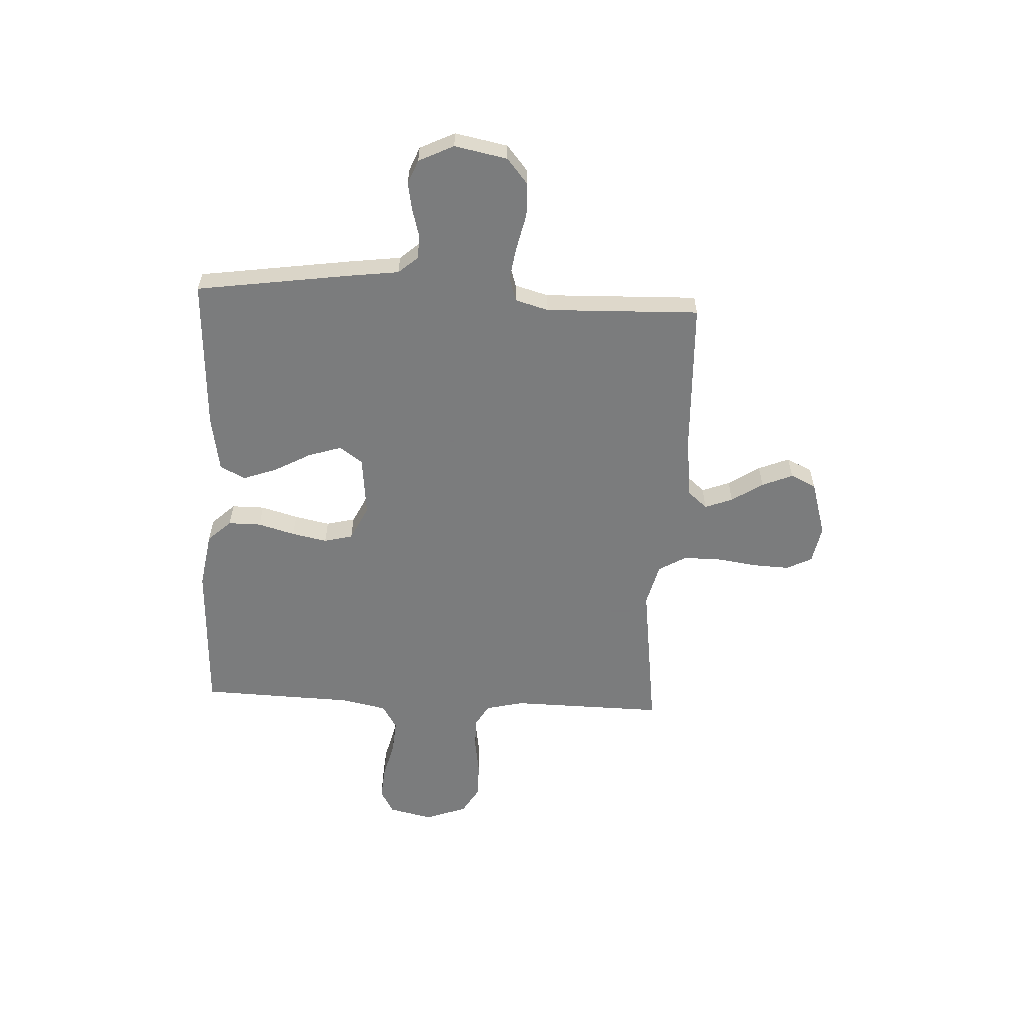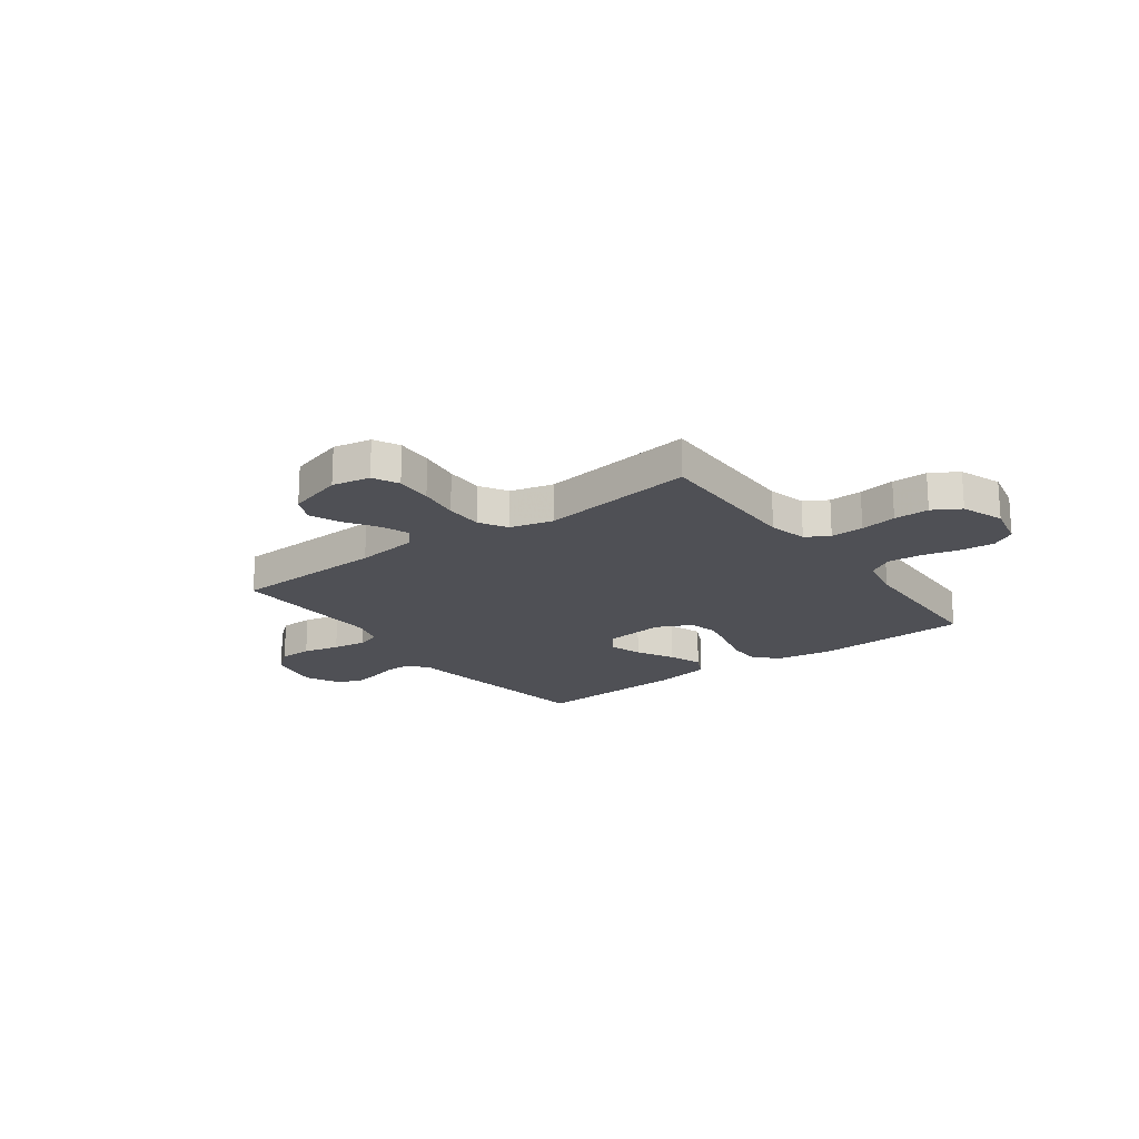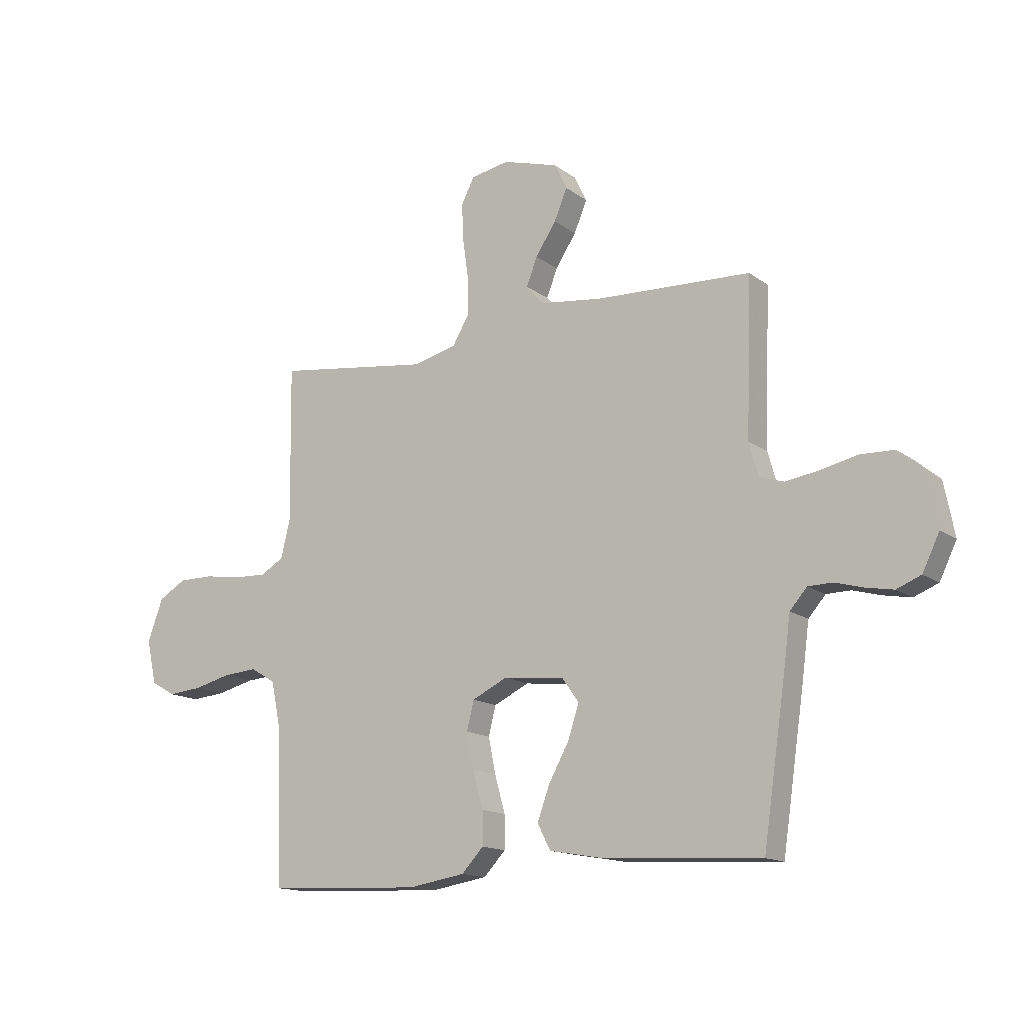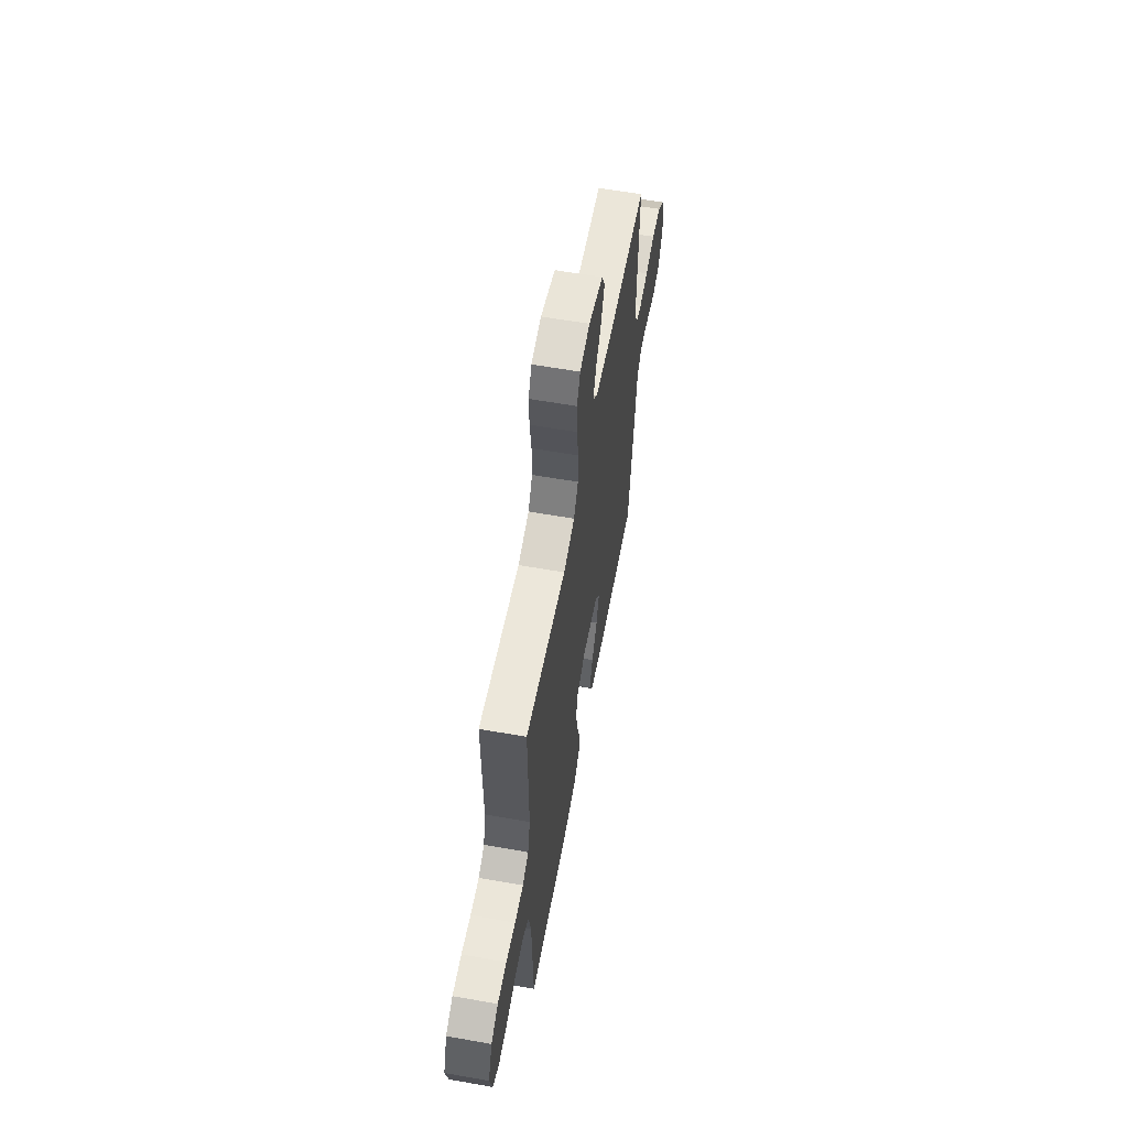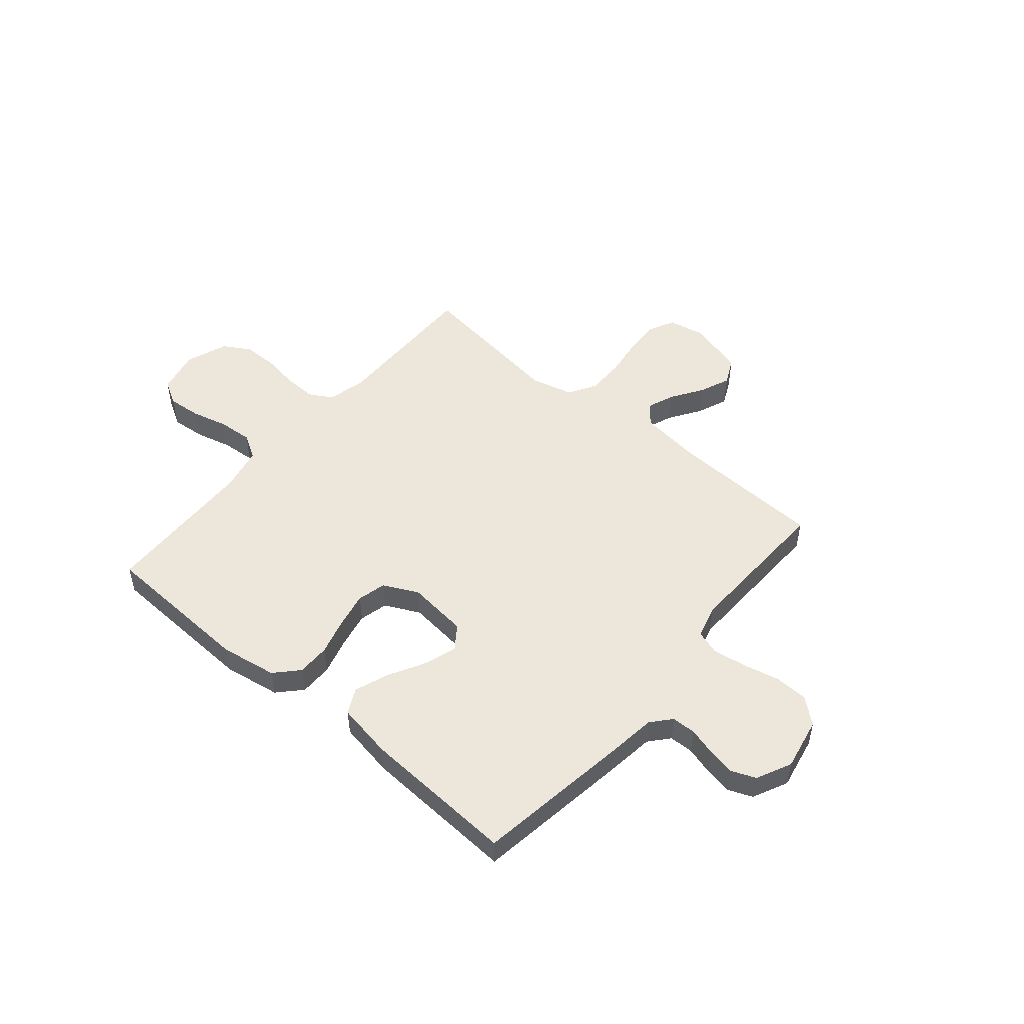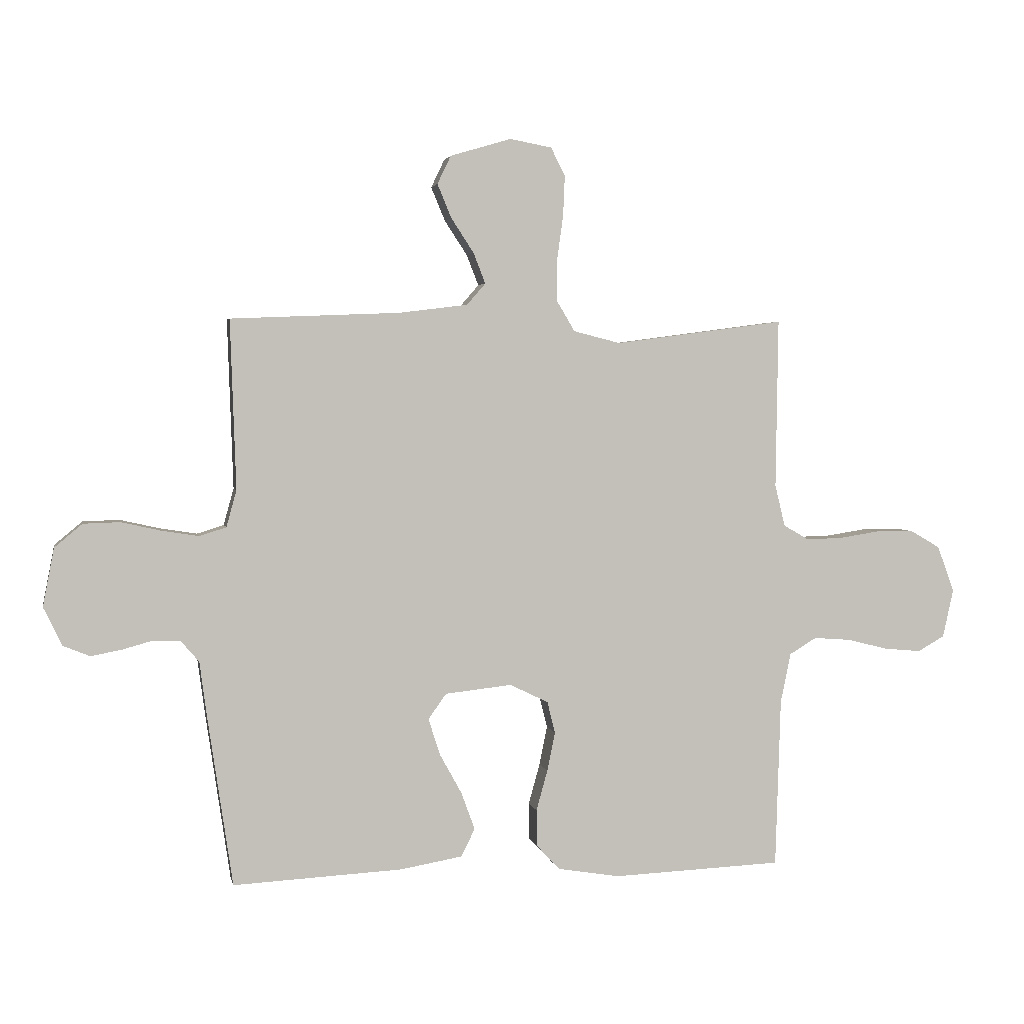
<metadata>
{"format":"obj","ext":"obj","renderer":"f3d","projection":"perspective","resolution":1024,"background":"white","views":[{"elev":-58.6,"azim":-93.0,"up":"+Y"},{"elev":-19.4,"azim":36.4,"up":"+Y"},{"elev":-14.4,"azim":-146.9,"up":"+Z"},{"elev":59.6,"azim":100.3,"up":"+Z"},{"elev":50.7,"azim":-139.8,"up":"+Y"},{"elev":3.1,"azim":-11.1,"up":"+Z"}]}
</metadata>
<code>
v -0.5 0.07 -0.5
v -0.544 0.07 -0.2
v -0.557 0.07 -0.101
v -0.59 0.07 -0.063
v -0.637 0.07 -0.062
v -0.691 0.07 -0.077
v -0.745 0.07 -0.087
v -0.792 0.07 -0.068
v -0.825 0.07 0
v -0.805 0.07 0.103
v -0.756 0.07 0.144
v -0.691 0.07 0.146
v -0.62 0.07 0.13
v -0.555 0.07 0.12
v -0.508 0.07 0.135
v -0.49 0.07 0.2
v -0.5 0.07 0.5
v -0.2 0.07 0.512
v -0.079 0.07 0.527
v -0.046 0.07 0.565
v -0.067 0.07 0.619
v -0.107 0.07 0.68
v -0.132 0.07 0.74
v -0.108 0.07 0.79
v 0 0.07 0.822
v 0.074 0.07 0.808
v 0.099 0.07 0.758
v 0.096 0.07 0.687
v 0.085 0.07 0.608
v 0.085 0.07 0.535
v 0.117 0.07 0.481
v 0.2 0.07 0.46
v 0.5 0.07 0.5
v 0.496 0.07 0.2
v 0.514 0.07 0.126
v 0.559 0.07 0.1
v 0.623 0.07 0.102
v 0.693 0.07 0.113
v 0.761 0.07 0.113
v 0.814 0.07 0.082
v 0.844 0.07 0
v 0.825 0.07 -0.085
v 0.778 0.07 -0.112
v 0.712 0.07 -0.106
v 0.641 0.07 -0.088
v 0.575 0.07 -0.083
v 0.527 0.07 -0.112
v 0.509 0.07 -0.2
v 0.5 0.07 -0.5
v 0.2 0.07 -0.513
v 0.09 0.07 -0.495
v 0.048 0.07 -0.45
v 0.048 0.07 -0.386
v 0.068 0.07 -0.314
v 0.082 0.07 -0.245
v 0.068 0.07 -0.189
v 0 0.07 -0.156
v -0.118 0.07 -0.169
v -0.15 0.07 -0.214
v -0.129 0.07 -0.279
v -0.09 0.07 -0.35
v -0.066 0.07 -0.416
v -0.091 0.07 -0.465
v -0.2 0.07 -0.484
v -0.5 0 -0.5
v -0.544 0 -0.2
v -0.557 0 -0.101
v -0.59 0 -0.063
v -0.637 0 -0.062
v -0.691 0 -0.077
v -0.745 0 -0.087
v -0.792 0 -0.068
v -0.825 0 0
v -0.805 0 0.103
v -0.756 0 0.144
v -0.691 0 0.146
v -0.62 0 0.13
v -0.555 0 0.12
v -0.508 0 0.135
v -0.49 0 0.2
v -0.5 0 0.5
v -0.2 0 0.512
v -0.079 0 0.527
v -0.046 0 0.565
v -0.067 0 0.619
v -0.107 0 0.68
v -0.132 0 0.74
v -0.108 0 0.79
v 0 0 0.822
v 0.074 0 0.808
v 0.099 0 0.758
v 0.096 0 0.687
v 0.085 0 0.608
v 0.085 0 0.535
v 0.117 0 0.481
v 0.2 0 0.46
v 0.5 0 0.5
v 0.496 0 0.2
v 0.514 0 0.126
v 0.559 0 0.1
v 0.623 0 0.102
v 0.693 0 0.113
v 0.761 0 0.113
v 0.814 0 0.082
v 0.844 0 0
v 0.825 0 -0.085
v 0.778 0 -0.112
v 0.712 0 -0.106
v 0.641 0 -0.088
v 0.575 0 -0.083
v 0.527 0 -0.112
v 0.509 0 -0.2
v 0.5 0 -0.5
v 0.2 0 -0.513
v 0.09 0 -0.495
v 0.048 0 -0.45
v 0.048 0 -0.386
v 0.068 0 -0.314
v 0.082 0 -0.245
v 0.068 0 -0.189
v 0 0 -0.156
v -0.118 0 -0.169
v -0.15 0 -0.214
v -0.129 0 -0.279
v -0.09 0 -0.35
v -0.066 0 -0.416
v -0.091 0 -0.465
v -0.2 0 -0.484
f 60 61 62 63
f 59 60 63 64
f 51 52 53 54
f 51 54 55
f 48 49 50 51
f 47 48 51 55
f 46 47 55 56
f 42 43 44 45
f 42 45 46
f 41 42 46
f 37 38 39 40
f 36 37 40 41
f 32 33 34
f 31 32 34 35
f 26 27 28 29
f 26 29 30
f 25 26 30
f 24 25 30
f 21 22 23 24
f 20 21 24 30
f 19 20 30 31
f 16 17 18
f 15 16 18 19
f 10 11 12 13
f 10 13 14
f 9 10 14
f 8 9 14 15
f 5 6 7 8
f 64 1 2 3
f 59 64 3 4
f 41 46 56 57
f 36 41 57 58
f 35 36 58
f 15 19 31 35
f 5 8 15 35
f 4 5 35
f 4 35 58
f 4 58 59
f 127 126 125 124
f 128 127 124 123
f 118 117 116 115
f 119 118 115
f 115 114 113 112
f 119 115 112 111
f 120 119 111 110
f 109 108 107 106
f 110 109 106
f 110 106 105
f 104 103 102 101
f 105 104 101 100
f 98 97 96
f 99 98 96 95
f 93 92 91 90
f 94 93 90
f 94 90 89
f 94 89 88
f 88 87 86 85
f 94 88 85 84
f 95 94 84 83
f 82 81 80
f 83 82 80 79
f 77 76 75 74
f 78 77 74
f 78 74 73
f 79 78 73 72
f 72 71 70 69
f 67 66 65 128
f 68 67 128 123
f 121 120 110 105
f 122 121 105 100
f 122 100 99
f 99 95 83 79
f 99 79 72 69
f 99 69 68
f 122 99 68
f 123 122 68
f 1 65 66 2
f 2 66 67 3
f 3 67 68 4
f 4 68 69 5
f 5 69 70 6
f 6 70 71 7
f 7 71 72 8
f 8 72 73 9
f 9 73 74 10
f 10 74 75 11
f 11 75 76 12
f 12 76 77 13
f 13 77 78 14
f 14 78 79 15
f 15 79 80 16
f 16 80 81 17
f 17 81 82 18
f 18 82 83 19
f 19 83 84 20
f 20 84 85 21
f 21 85 86 22
f 22 86 87 23
f 23 87 88 24
f 24 88 89 25
f 25 89 90 26
f 26 90 91 27
f 27 91 92 28
f 28 92 93 29
f 29 93 94 30
f 30 94 95 31
f 31 95 96 32
f 32 96 97 33
f 33 97 98 34
f 34 98 99 35
f 35 99 100 36
f 36 100 101 37
f 37 101 102 38
f 38 102 103 39
f 39 103 104 40
f 40 104 105 41
f 41 105 106 42
f 42 106 107 43
f 43 107 108 44
f 44 108 109 45
f 45 109 110 46
f 46 110 111 47
f 47 111 112 48
f 48 112 113 49
f 49 113 114 50
f 50 114 115 51
f 51 115 116 52
f 52 116 117 53
f 53 117 118 54
f 54 118 119 55
f 55 119 120 56
f 56 120 121 57
f 57 121 122 58
f 58 122 123 59
f 59 123 124 60
f 60 124 125 61
f 61 125 126 62
f 62 126 127 63
f 63 127 128 64
f 64 128 65 1

</code>
